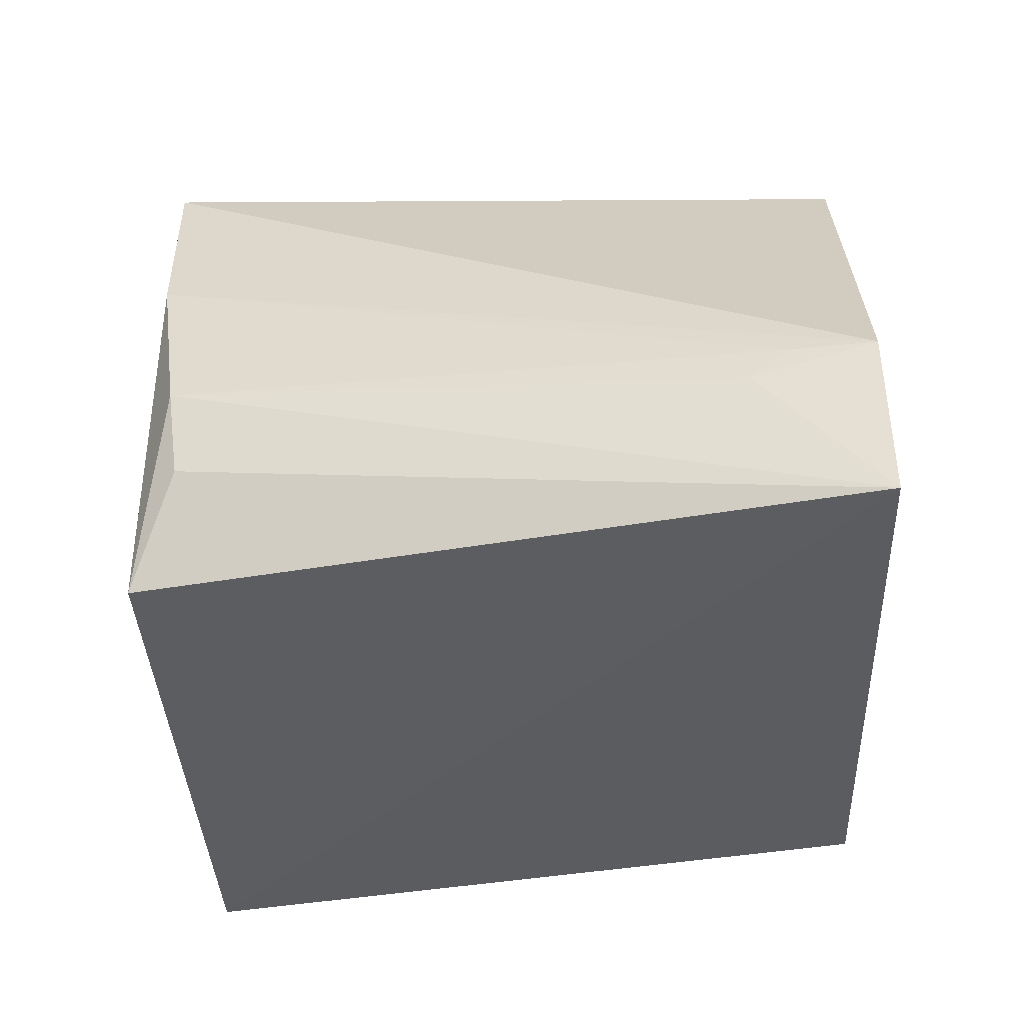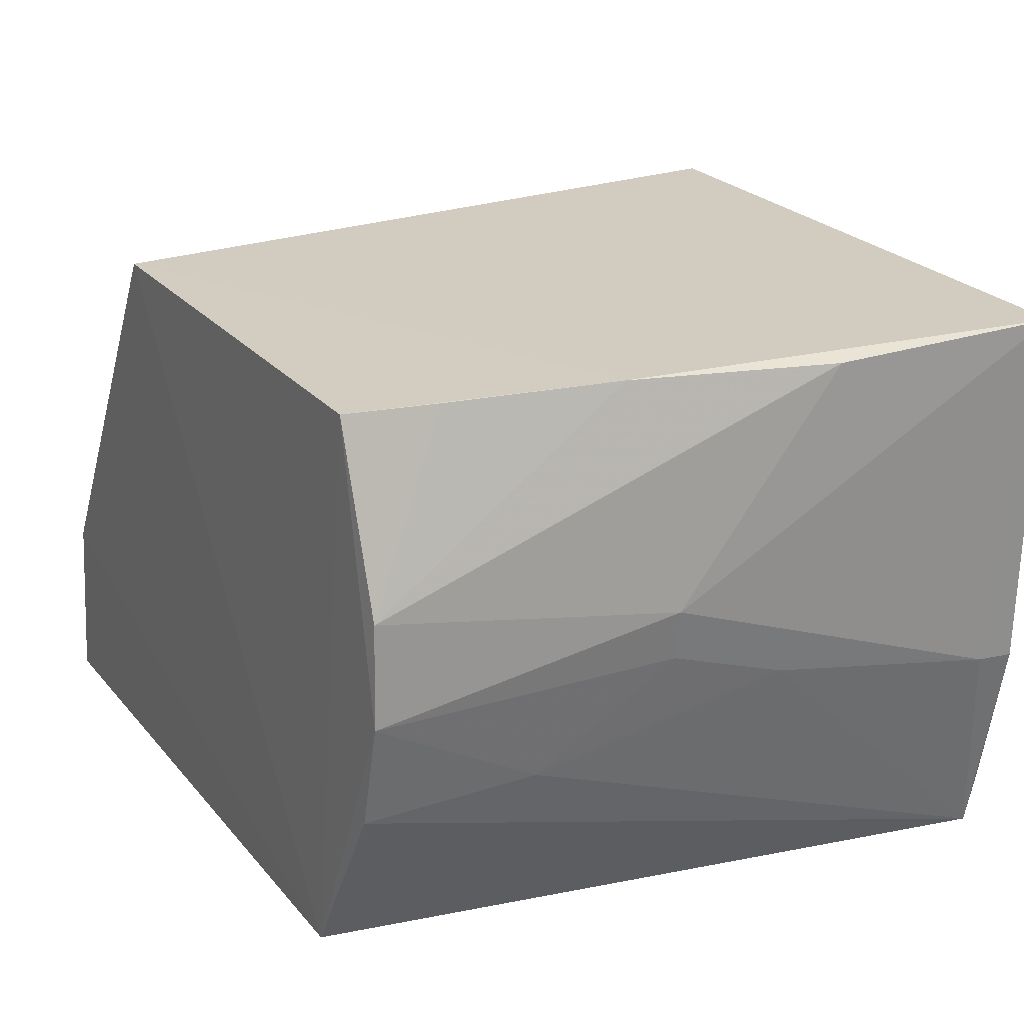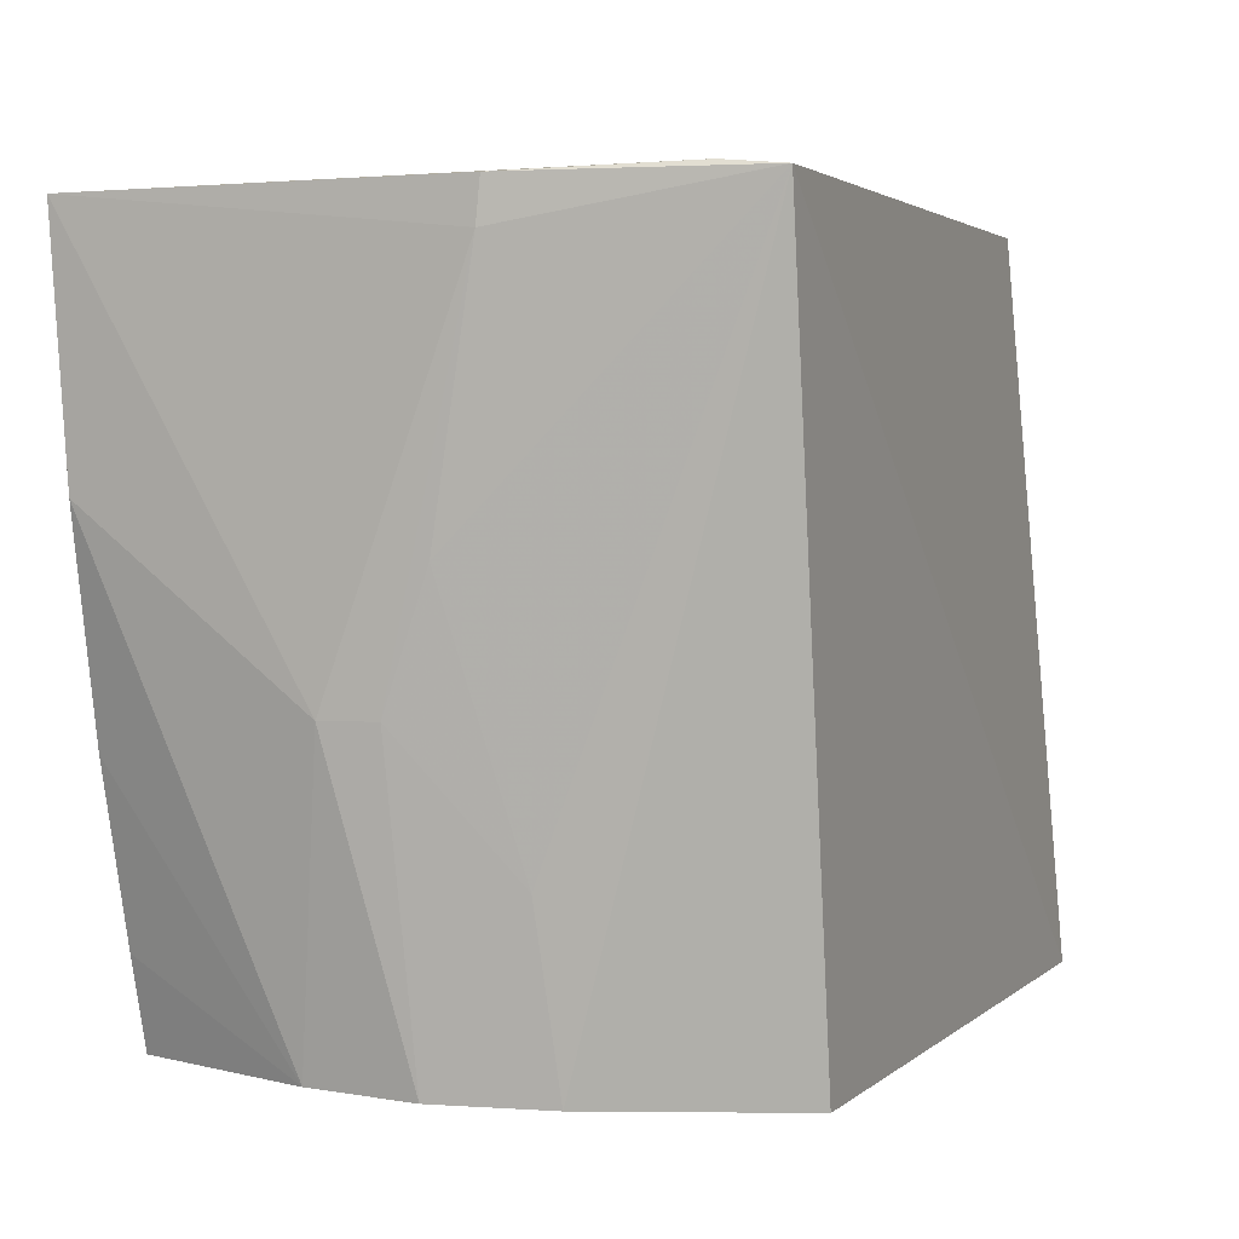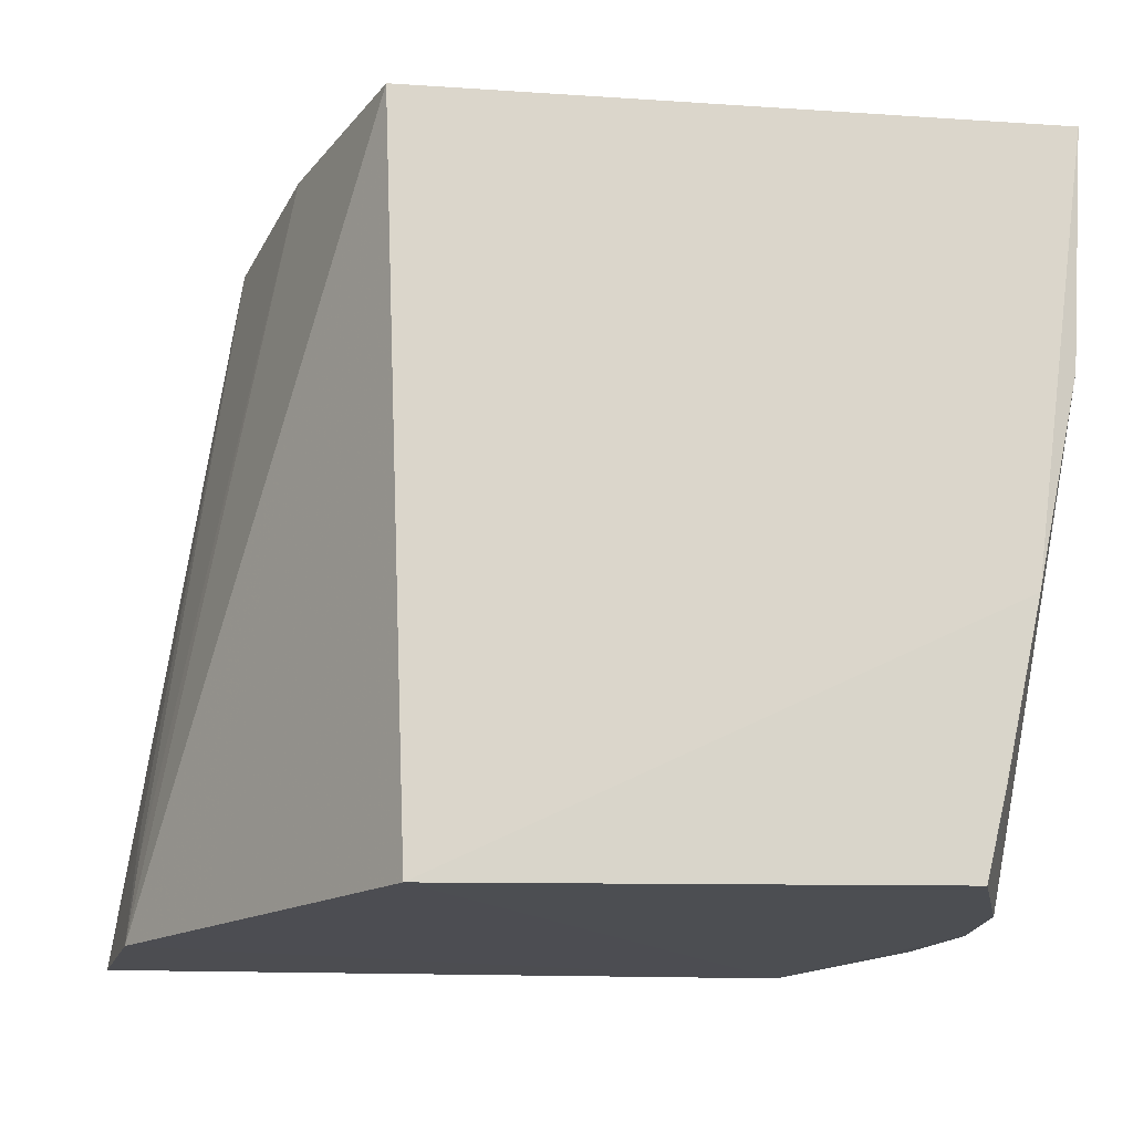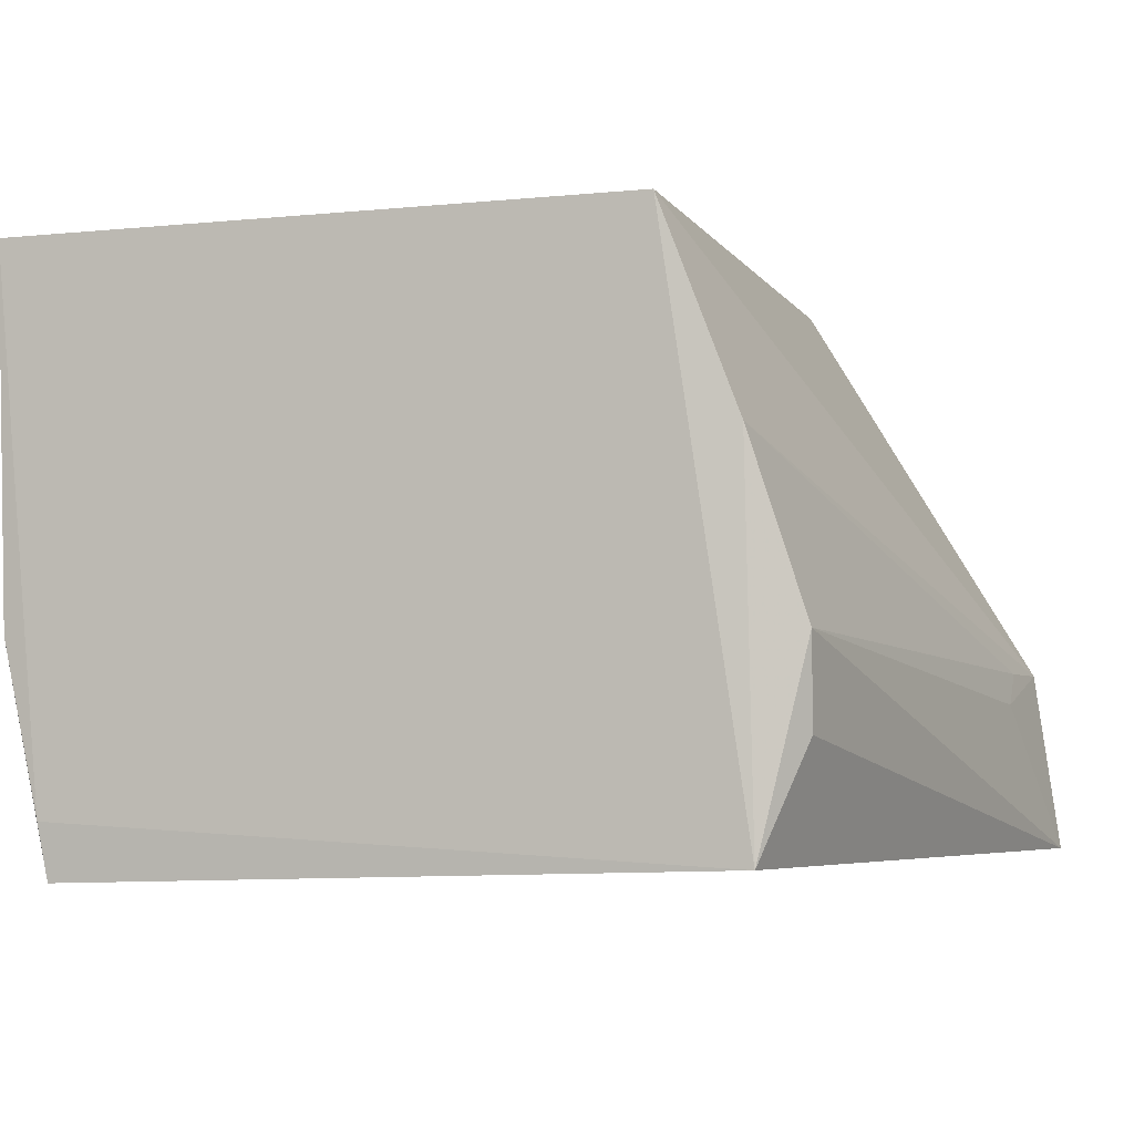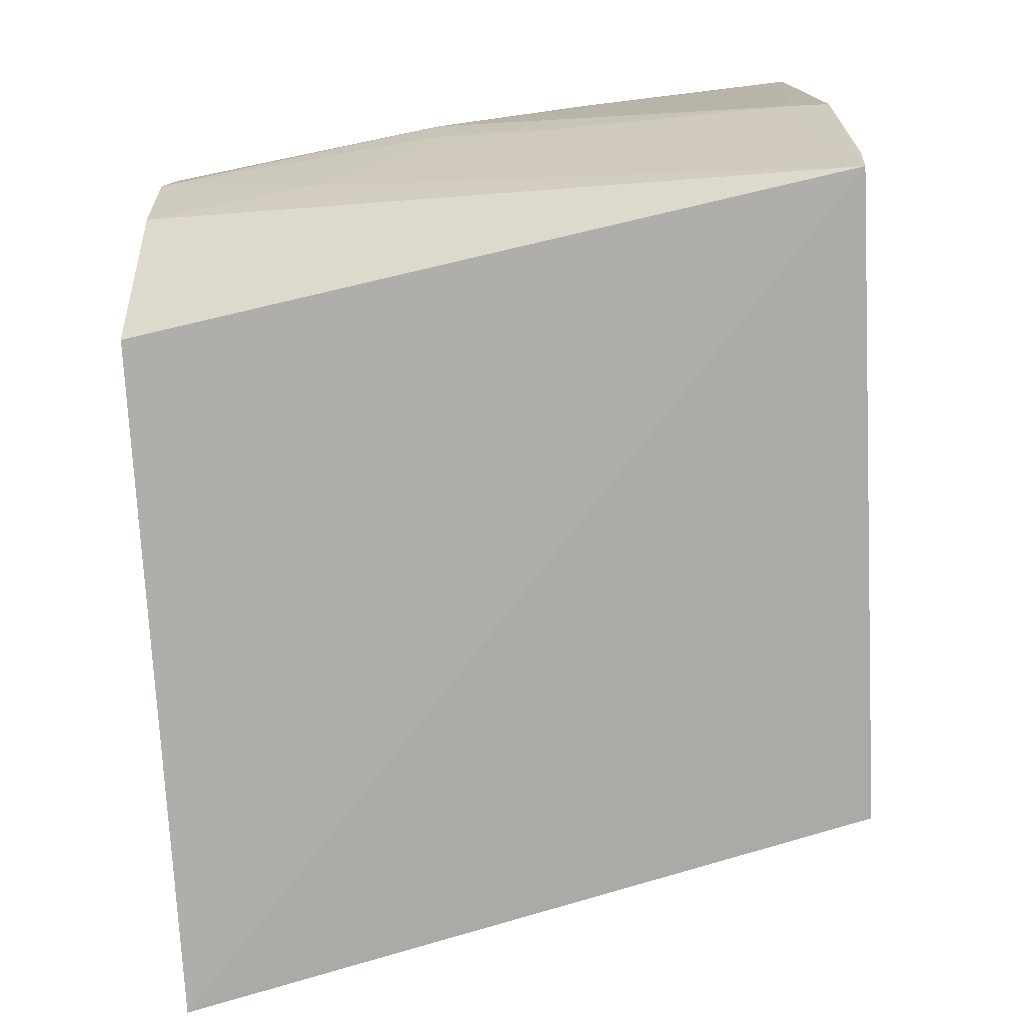
<metadata>
{"format":"obj","ext":"obj","renderer":"f3d","projection":"perspective","resolution":1024,"background":"white","views":[{"elev":-34.7,"azim":-86.9,"up":"+Z"},{"elev":23.4,"azim":60.9,"up":"+Z"},{"elev":3.6,"azim":113.5,"up":"+Y"},{"elev":-16.1,"azim":-6.6,"up":"+Y"},{"elev":-3.1,"azim":-161.5,"up":"+Z"},{"elev":-77.6,"azim":93.6,"up":"+Z"}]}
</metadata>
<code>
v 0.05221 0.07819 0.088
v 0.04574 0.002938 0.06784
v 0.0455 0.07882 0.02418
v -0.02503 0.07784 0.02688
v -0.01304 0.002077 0.08786
v -0.04216 0.001796 0.02493
v -0.01605 0.07878 0.08836
v 0.0504 0.03465 0.06369
v 0.03968 0.002821 0.08724
v 0.03248 0.001886 0.02522
v 0.04647 0.0793 0.03018
v -0.03927 0.001833 0.04474
v -0.02956 0.0746 0.04849
v 0.05077 0.0527 0.08716
v 0.04593 0.03039 0.08774
v 0.04592 0.002618 0.05659
v 0.05083 0.07428 0.04872
v -0.02406 0.07759 0.06712
v -0.02933 0.07336 0.03883
v -0.03842 0.01467 0.04146
v 0.04198 0.0123 0.08739
v 0.0431 0.002501 0.04477
v 0.05079 0.07863 0.04829
v 0.04553 0.02078 0.04645
v -0.03824 0.01059 0.04491
v 0.04967 0.04785 0.0535
v 0.04948 0.03472 0.05812
f 6 4 3
f 10 6 3
f 10 9 5
f 11 7 1
f 11 3 4
f 11 4 7
f 12 5 7
f 12 10 5
f 12 6 10
f 14 8 1
f 14 2 8
f 15 5 9
f 15 7 5
f 15 1 7
f 15 14 1
f 15 2 14
f 16 2 9
f 16 9 10
f 16 8 2
f 17 1 8
f 18 7 4
f 18 4 13
f 18 12 7
f 19 13 4
f 19 4 6
f 19 6 13
f 20 13 6
f 20 6 12
f 21 15 9
f 21 9 2
f 21 2 15
f 22 16 10
f 22 10 3
f 23 17 3
f 23 3 11
f 23 11 1
f 23 1 17
f 24 22 3
f 24 16 22
f 25 18 13
f 25 12 18
f 25 20 12
f 25 13 20
f 26 24 3
f 26 3 17
f 27 8 16
f 27 16 24
f 27 24 26
f 27 26 17
f 27 17 8

</code>
